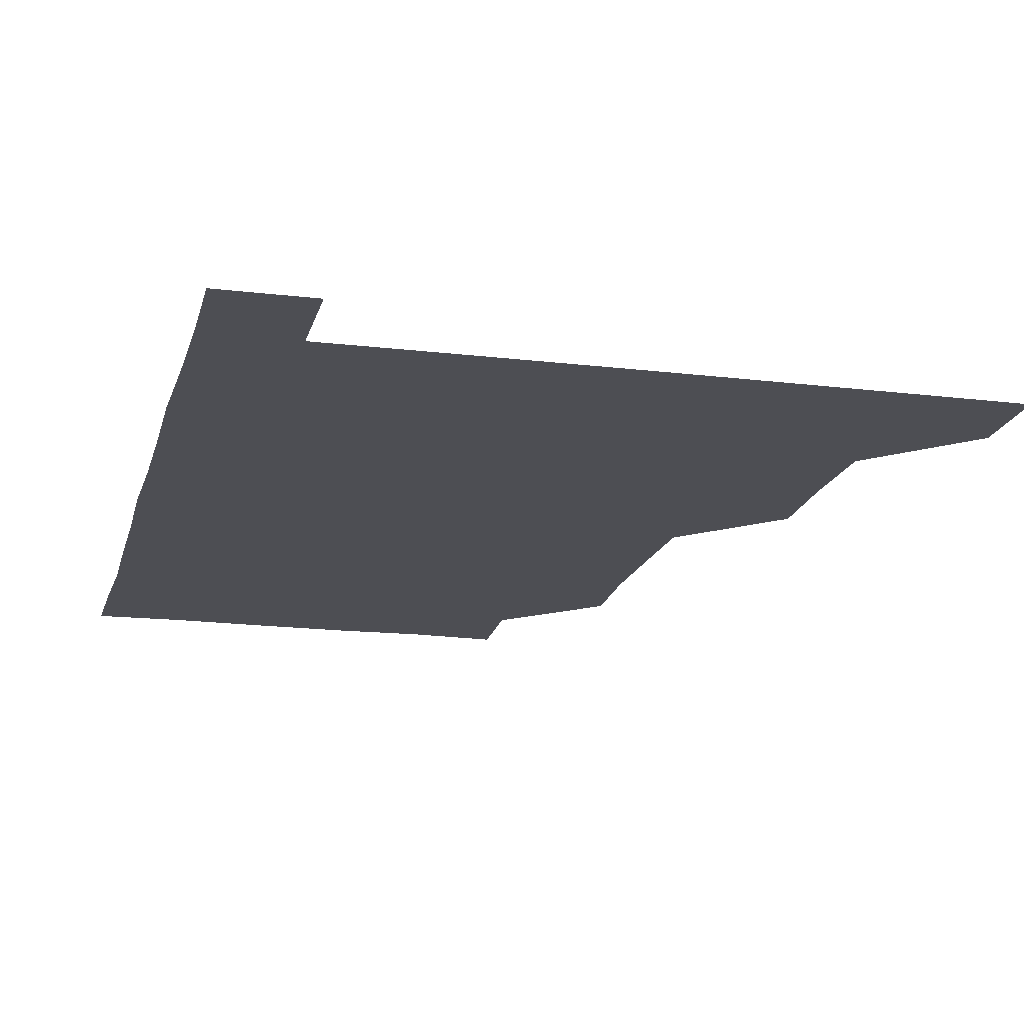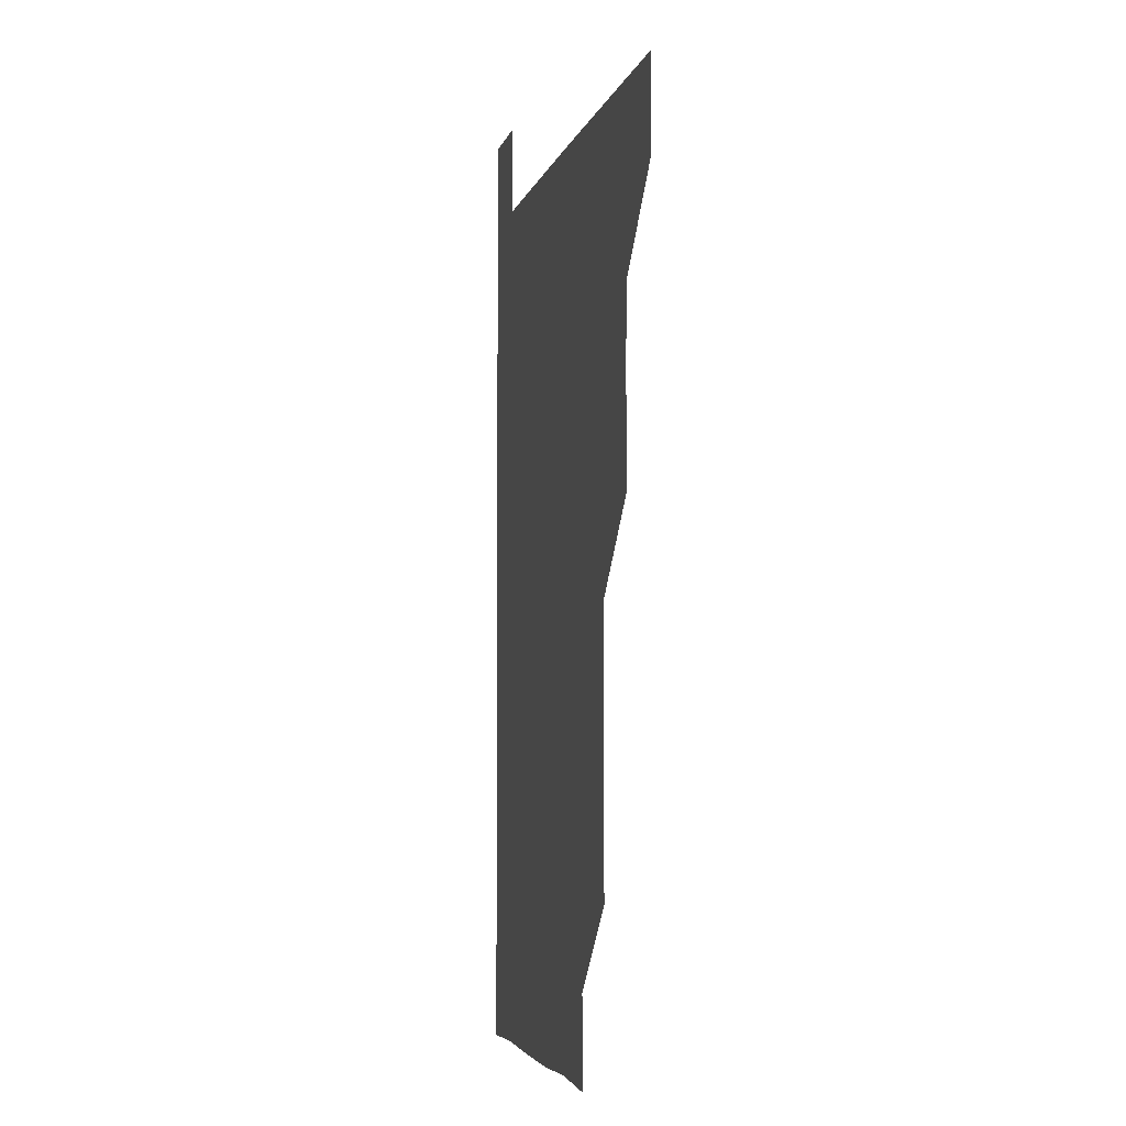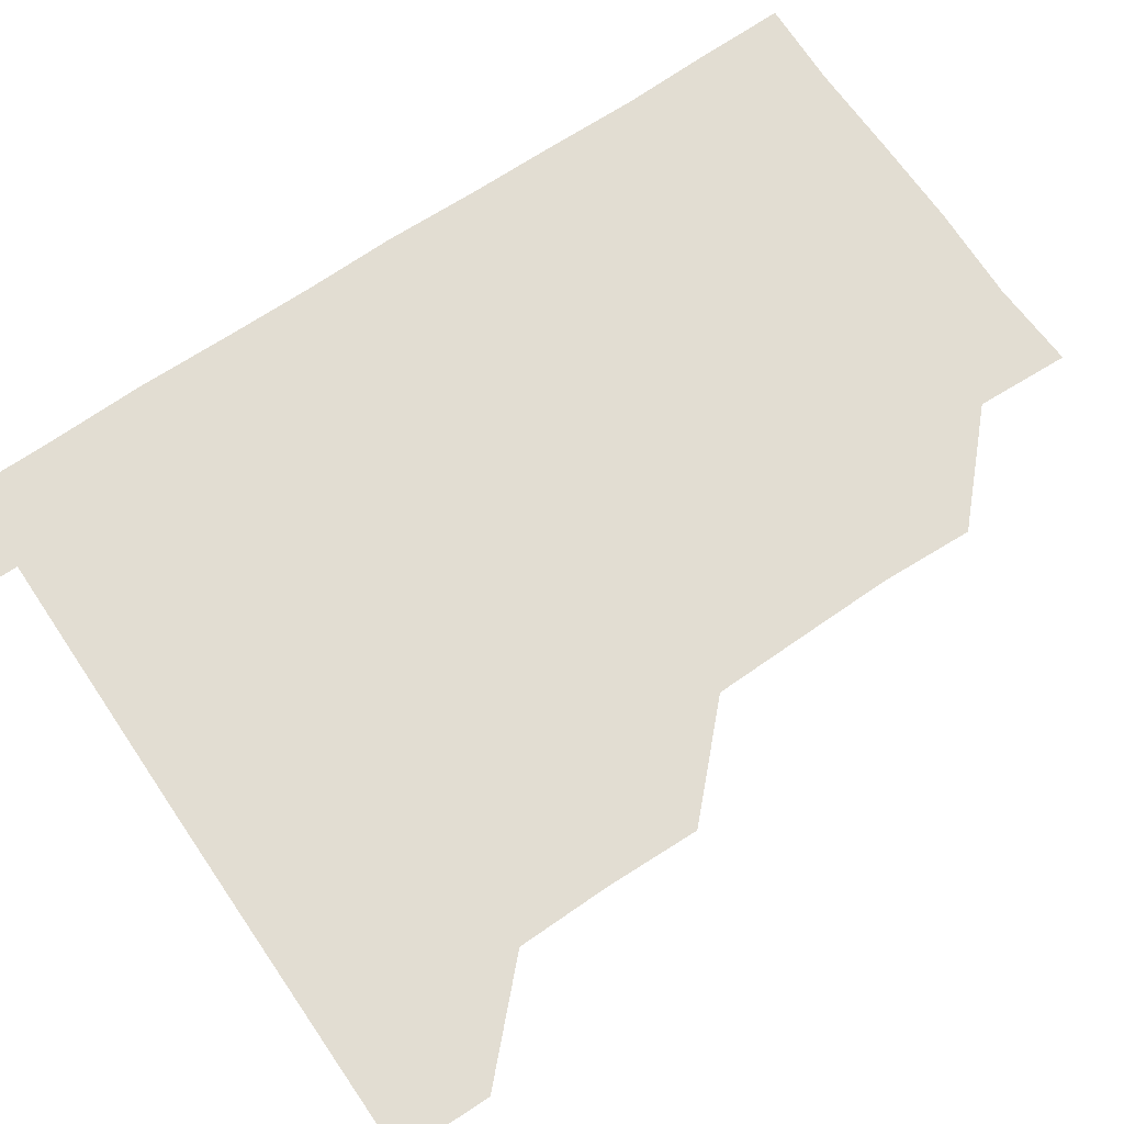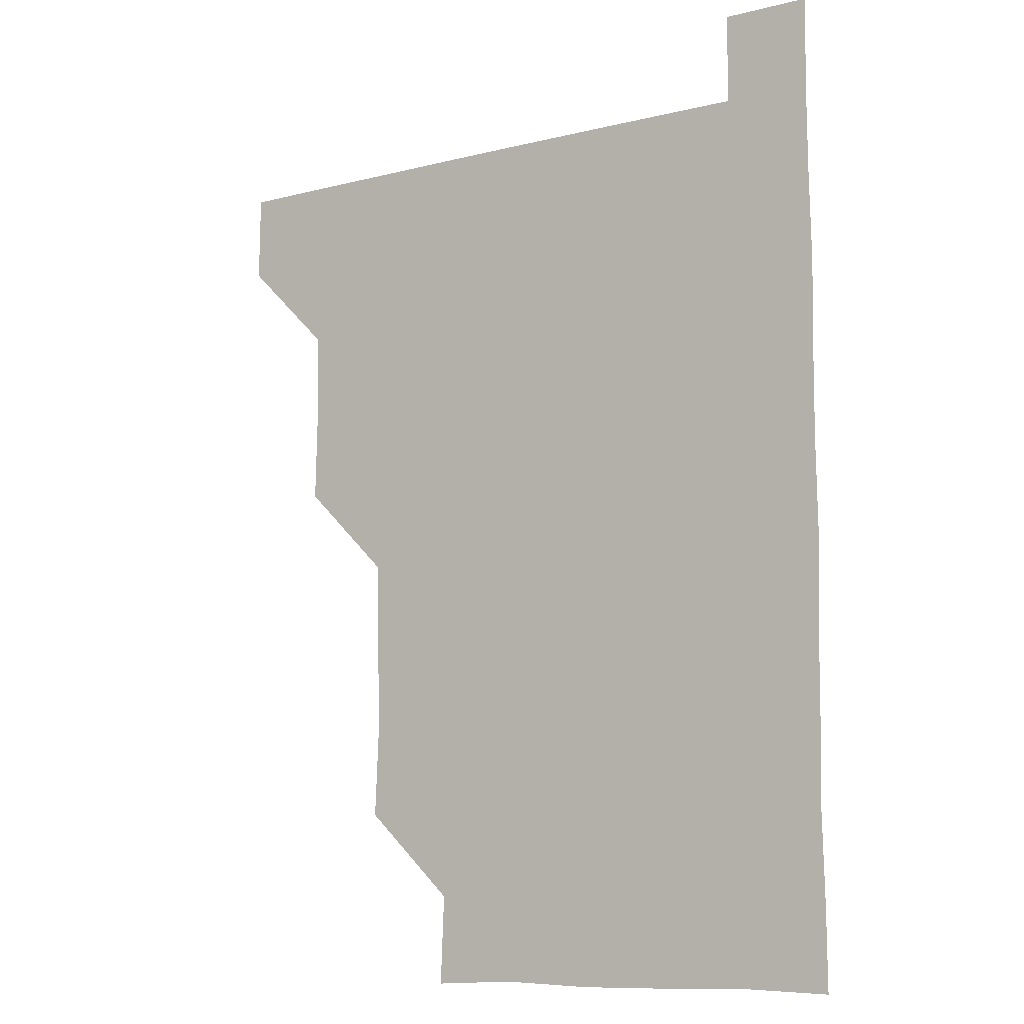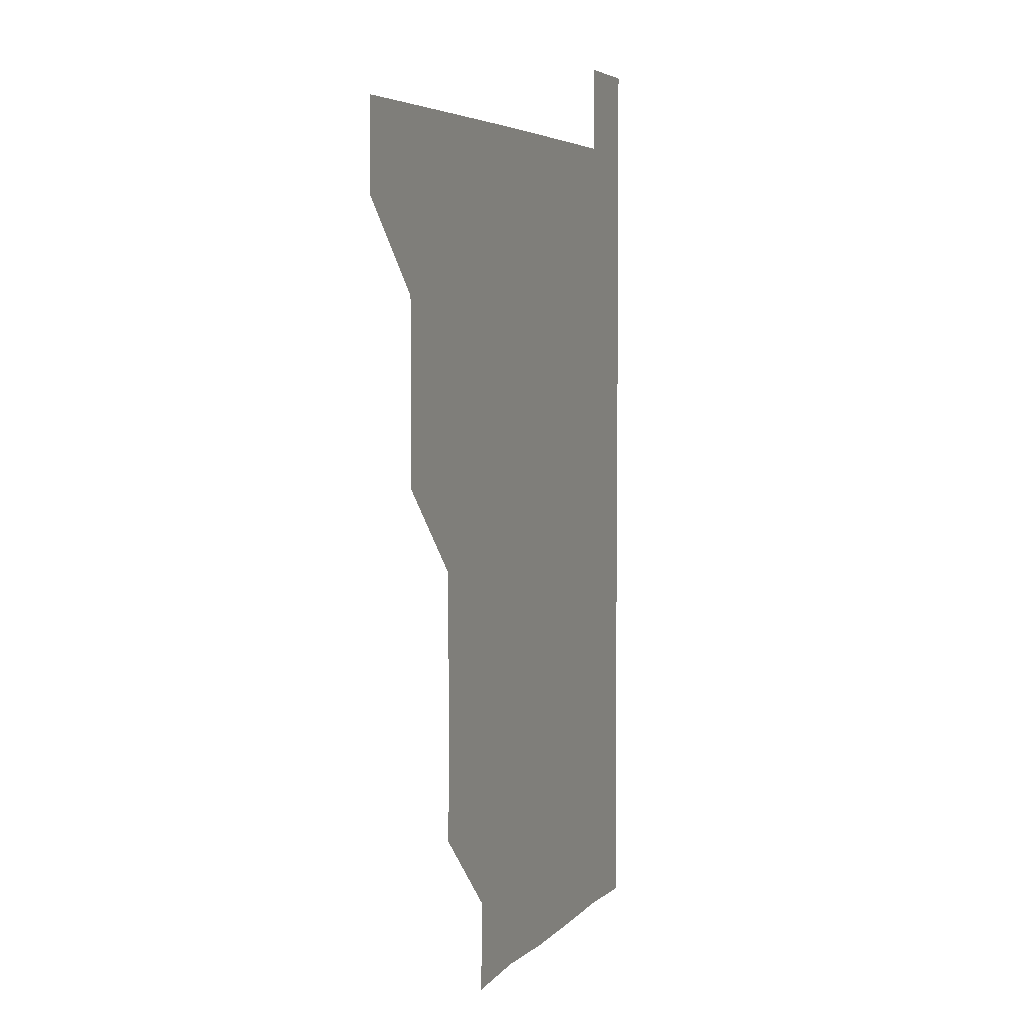
<metadata>
{"format":"obj","ext":"obj","renderer":"f3d","projection":"perspective","resolution":1024,"background":"white","views":[{"elev":-17.4,"azim":166.3,"up":"+Z"},{"elev":-4.3,"azim":-101.8,"up":"+Y"},{"elev":68.3,"azim":-124.1,"up":"+Z"},{"elev":-9.3,"azim":34.0,"up":"+Y"},{"elev":4.6,"azim":-69.1,"up":"+Y"}]}
</metadata>
<code>
v 480.7 480.9 0
v 481.1 510.9 0
v 510.9 389.8 0
v 511.6 420.4 0
v 511.2 450.9 0
v 511.3 481 0
v 511 511 0
v 541.1 269.2 0
v 542.4 299.3 0
v 541.8 329.7 0
v 541.2 360.2 0
v 541.4 391.5 0
v 541 420.9 0
v 541.3 451.2 0
v 541.1 481 0
v 541 511.1 0
v 570.9 209.9 0
v 572.2 240.1 0
v 571.1 271.5 0
v 572 302.2 0
v 571.4 331.4 0
v 571.1 361.2 0
v 571.3 391.6 0
v 571.3 421.5 0
v 571.2 451.2 0
v 571.3 480.8 0
v 570.9 511.1 0
v 599.7 211.3 0
v 601.4 241.8 0
v 601.1 270.9 0
v 601.1 302.1 0
v 601.1 331.3 0
v 601.2 361.7 0
v 601.1 391.4 0
v 601.1 421.3 0
v 601.1 451.1 0
v 601.2 480.9 0
v 600.8 511.1 0
v 630.9 210.3 0
v 630.9 242.1 0
v 631.2 271.8 0
v 631 301.7 0
v 631 332 0
v 630.9 361.5 0
v 630.9 391.6 0
v 631 421.9 0
v 631 451.1 0
v 631.1 480.9 0
v 630.8 511 0
v 661.9 210.6 0
v 660.9 241.5 0
v 660.7 271.6 0
v 660.5 302.3 0
v 660.7 331.8 0
v 660.8 361.5 0
v 660.9 391.2 0
v 660.6 421.6 0
v 660.8 451.4 0
v 660.9 481.1 0
v 661 510.9 0
v 692.5 211.3 0
v 690.1 242.7 0
v 690 272.3 0
v 690.3 301.7 0
v 690 332 0
v 690.1 362 0
v 690 391.7 0
v 690 421.6 0
v 690.3 451.4 0
v 690.2 481.3 0
v 691 510.7 0
v 691 541.1 0
v 721.4 210.4 0
v 721.2 238.9 0
v 720.4 268.8 0
v 720.8 299 0
v 720.9 329.1 0
v 721.6 359.2 0
v 721.1 389.3 0
v 721.2 419.7 0
v 721.6 449.8 0
v 720.9 480.2 0
v 720.6 511 0
v 721 540.9 0
f 5 6 1
f 1 6 2
f 6 7 2
f 11 12 3
f 3 12 4
f 12 13 4
f 4 13 5
f 13 14 5
f 5 14 6
f 14 15 6
f 6 15 7
f 15 16 7
f 18 19 8
f 8 19 9
f 19 20 9
f 9 20 10
f 20 21 10
f 10 21 11
f 21 22 11
f 11 22 12
f 22 23 12
f 12 23 13
f 23 24 13
f 13 24 14
f 24 25 14
f 14 25 15
f 25 26 15
f 15 26 16
f 26 27 16
f 17 28 18
f 28 29 18
f 18 29 19
f 29 30 19
f 19 30 20
f 30 31 20
f 20 31 21
f 31 32 21
f 21 32 22
f 32 33 22
f 22 33 23
f 33 34 23
f 23 34 24
f 34 35 24
f 24 35 25
f 35 36 25
f 25 36 26
f 36 37 26
f 26 37 27
f 37 38 27
f 28 39 29
f 39 40 29
f 29 40 30
f 40 41 30
f 30 41 31
f 41 42 31
f 31 42 32
f 42 43 32
f 32 43 33
f 43 44 33
f 33 44 34
f 44 45 34
f 34 45 35
f 45 46 35
f 35 46 36
f 46 47 36
f 36 47 37
f 47 48 37
f 37 48 38
f 48 49 38
f 39 50 40
f 50 51 40
f 40 51 41
f 51 52 41
f 41 52 42
f 52 53 42
f 42 53 43
f 53 54 43
f 43 54 44
f 54 55 44
f 44 55 45
f 55 56 45
f 45 56 46
f 56 57 46
f 46 57 47
f 57 58 47
f 47 58 48
f 58 59 48
f 48 59 49
f 59 60 49
f 50 61 51
f 61 62 51
f 51 62 52
f 62 63 52
f 52 63 53
f 63 64 53
f 53 64 54
f 64 65 54
f 54 65 55
f 65 66 55
f 55 66 56
f 66 67 56
f 56 67 57
f 67 68 57
f 57 68 58
f 68 69 58
f 58 69 59
f 69 70 59
f 59 70 60
f 70 71 60
f 61 73 62
f 73 74 62
f 62 74 63
f 74 75 63
f 63 75 64
f 75 76 64
f 64 76 65
f 76 77 65
f 65 77 66
f 77 78 66
f 66 78 67
f 78 79 67
f 67 79 68
f 79 80 68
f 68 80 69
f 80 81 69
f 69 81 70
f 81 82 70
f 70 82 71
f 82 83 71
f 71 83 72
f 83 84 72

</code>
